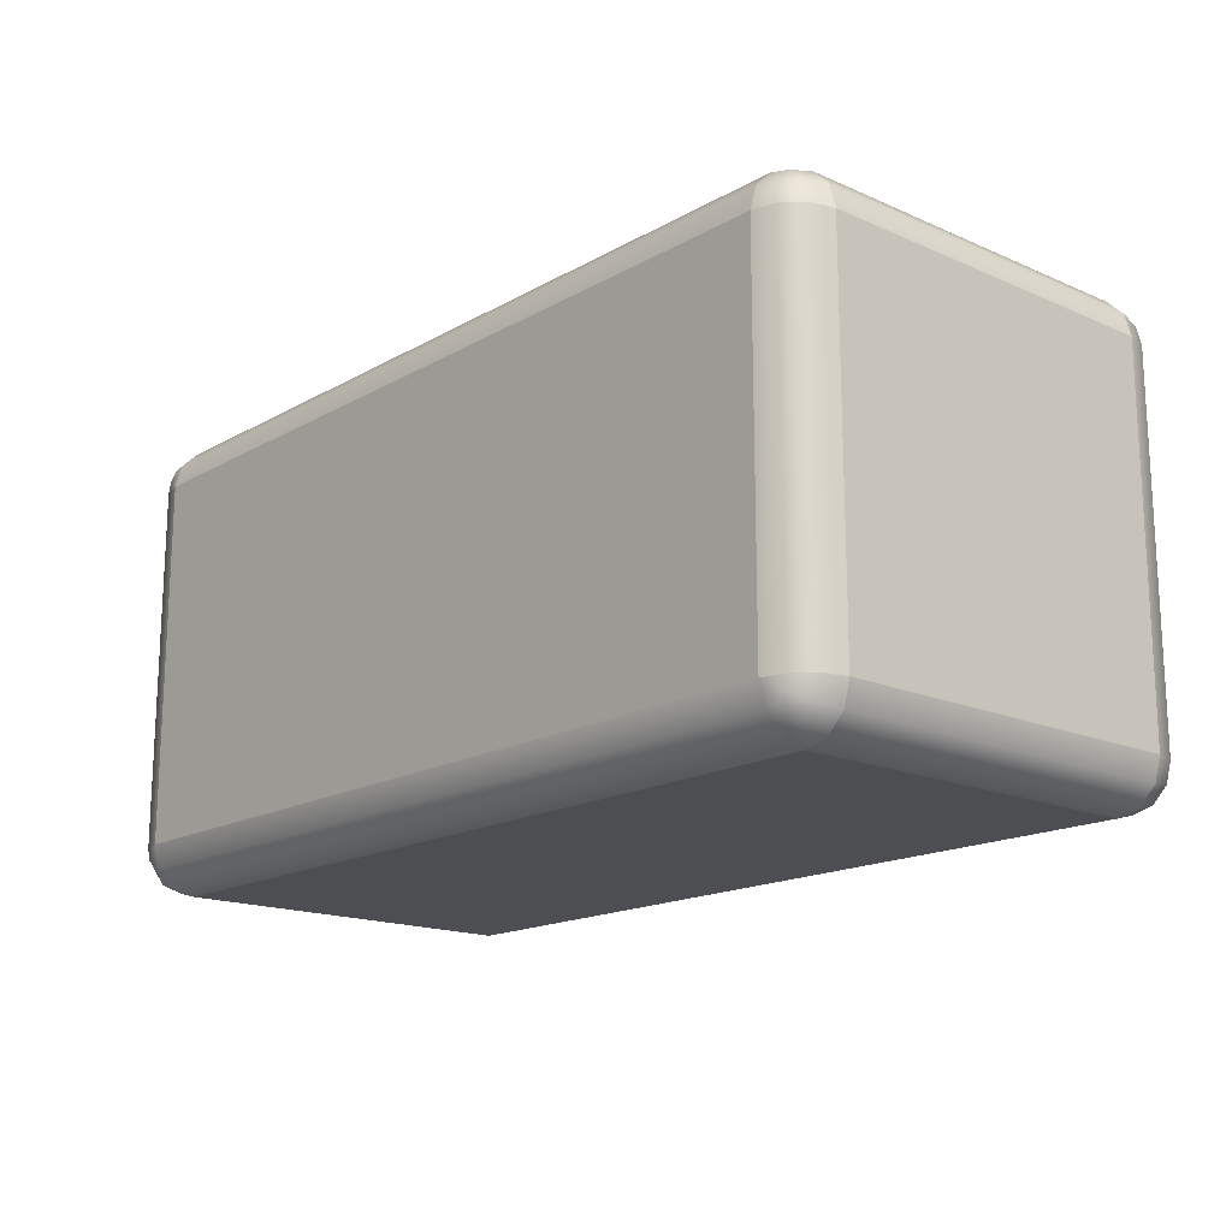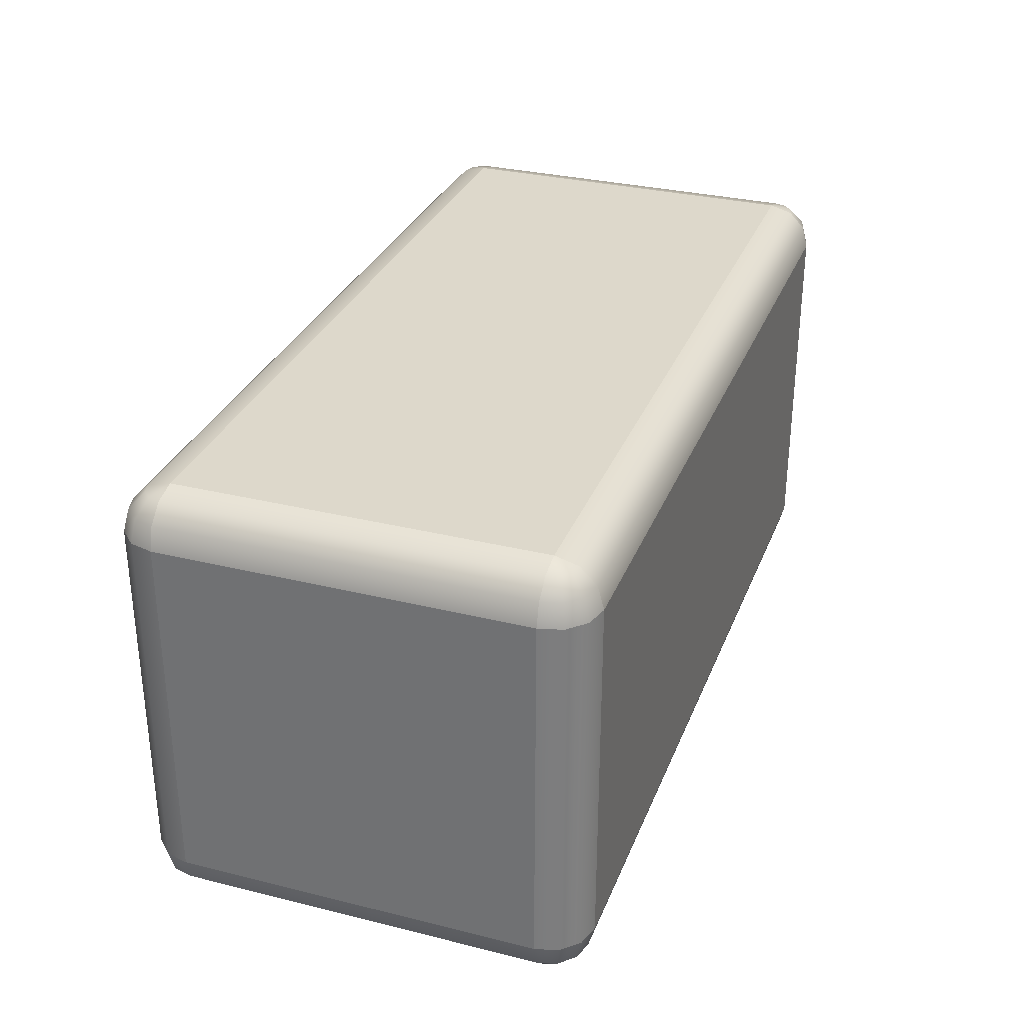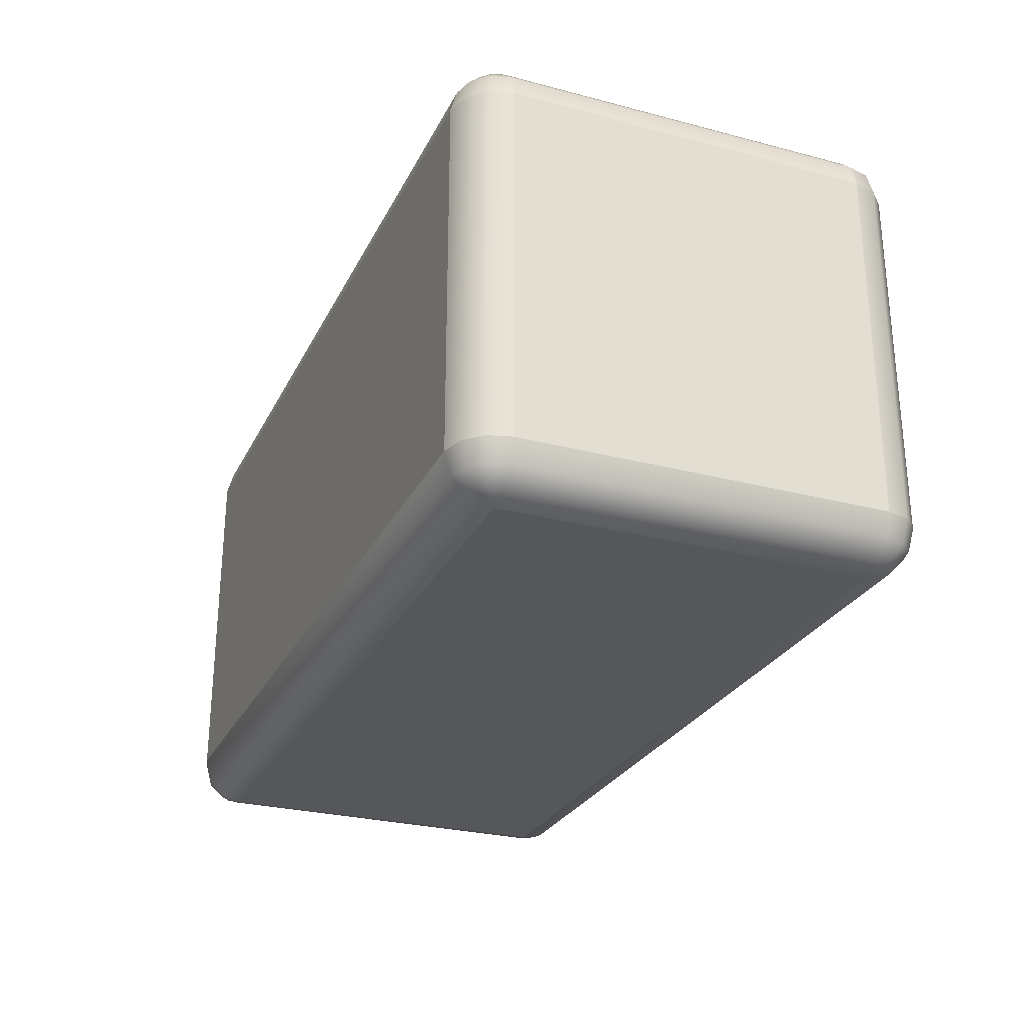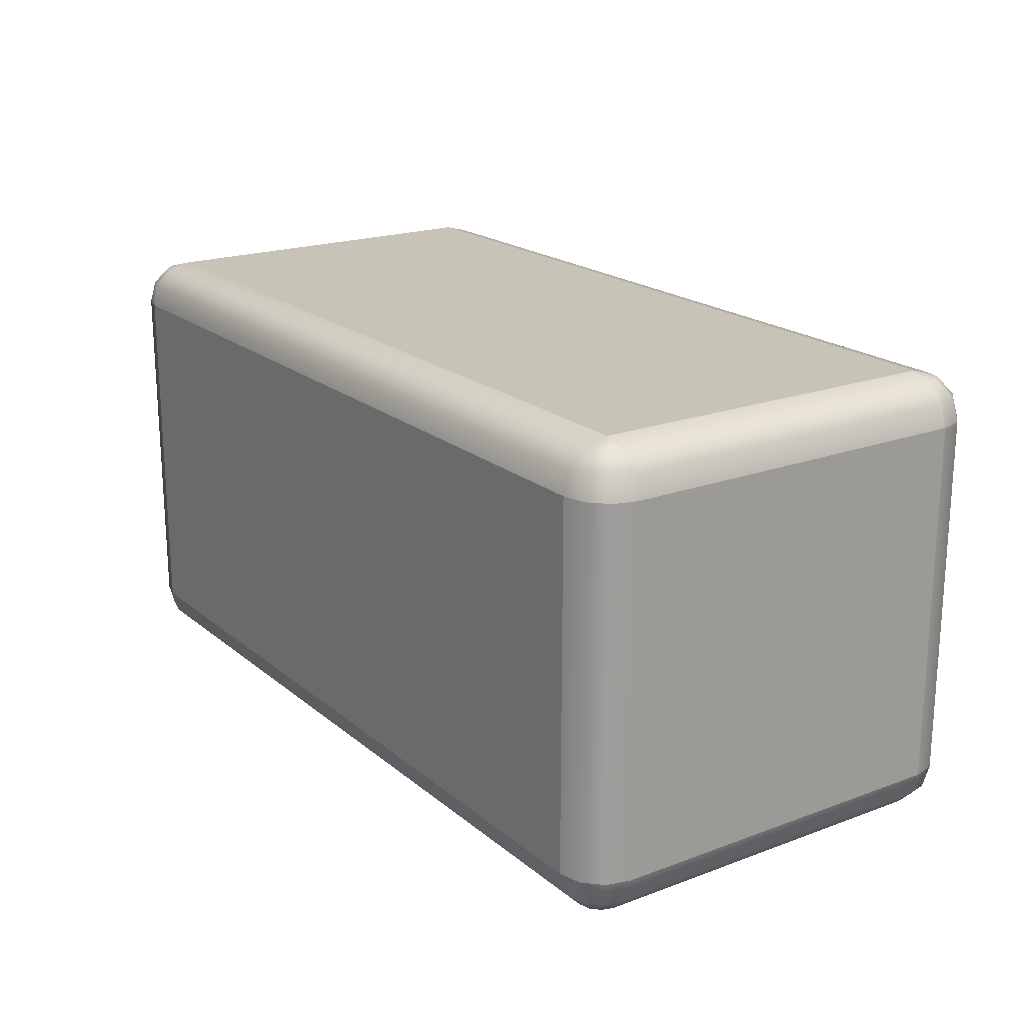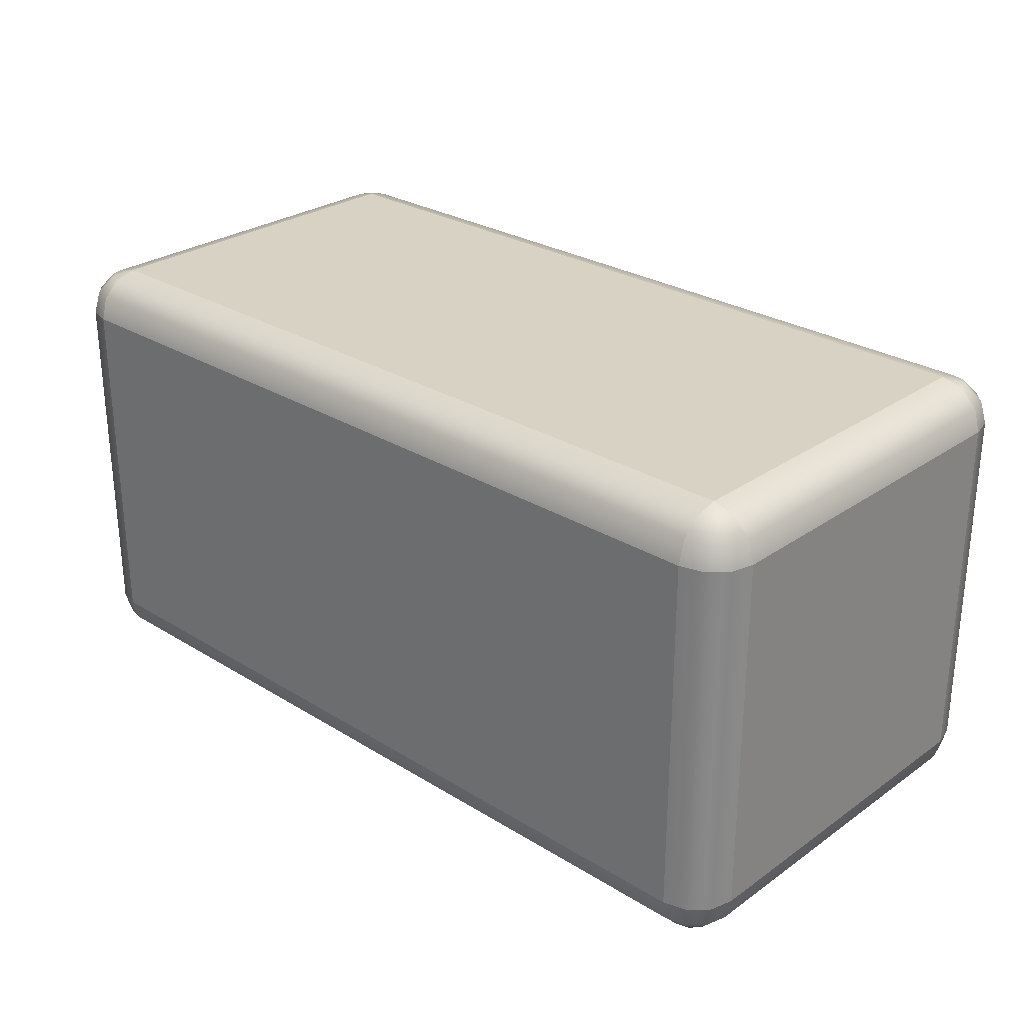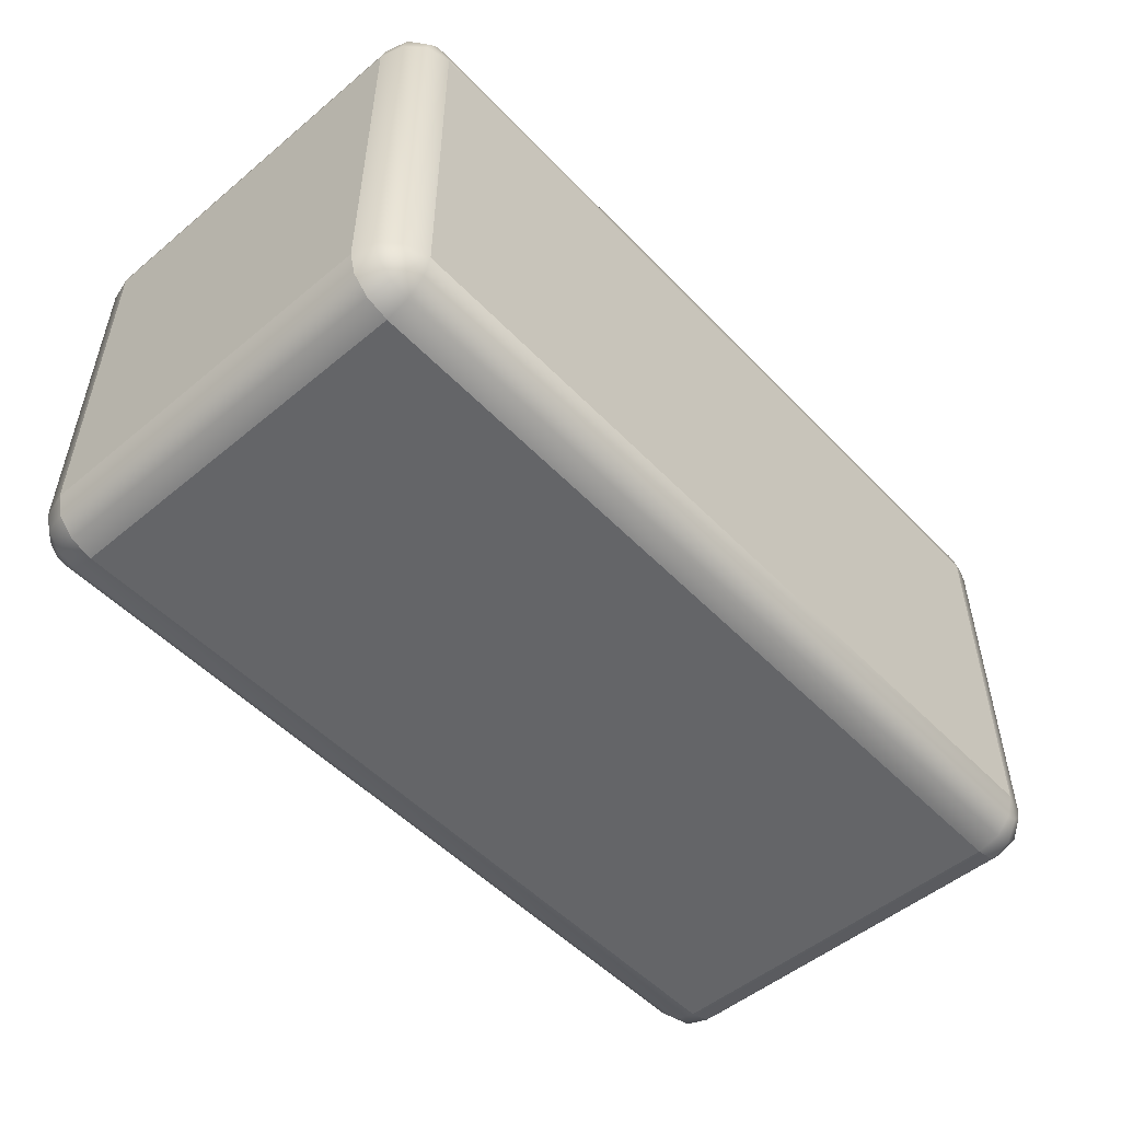
<metadata>
{"format":"obj","ext":"obj","renderer":"f3d","projection":"perspective","resolution":1024,"background":"white","views":[{"elev":-16.6,"azim":-131.5,"up":"+Z"},{"elev":31.2,"azim":-70.6,"up":"+Y"},{"elev":-27.3,"azim":68.0,"up":"+Y"},{"elev":19.8,"azim":-124.4,"up":"+Y"},{"elev":27.7,"azim":43.2,"up":"+Y"},{"elev":-51.6,"azim":-48.0,"up":"+Z"}]}
</metadata>
<code>
o blockSnowRoundedLong
v 0.9 -0 0.4
v -0.9 0 -0.4
v 0.9 0 -0.4
v -0.9 -0 0.4
v 0.9 0.7 0.5
v -0.9 0.1 0.5
v 0.9 0.1 0.5
v -0.9 0.7 0.5
v -1 0.1 0.4
v -1 0.7 -0.4
v -1 0.1 -0.4
v -1 0.7 0.4
v 1 0.7 0.4
v 1 0.1 -0.4
v 1 0.7 -0.4
v 1 0.1 0.4
v -0.95 0.0134 -0.4
v -0.9866 0.05 0.4
v -0.9866 0.05 -0.4
v -0.95 0.0134 0.4
v -0.9 0.05 0.4866
v 0.9 0.0134 0.45
v 0.9 0.05 0.4866
v -0.9 0.0134 0.45
v 0.95 0.0134 0.4
v 0.95 0.0134 -0.4
v -0.9 0.7 -0.5
v 0.9 0.1 -0.5
v -0.9 0.1 -0.5
v 0.9 0.7 -0.5
v -0.9 0.0134 -0.45
v 0.9 0.05 -0.4866
v 0.9 0.0134 -0.45
v -0.9 0.05 -0.4866
v 0.9866 0.05 0.4
v 0.9866 0.05 -0.4
v -0.95 0.1 0.4866
v -0.9866 0.7 0.45
v -0.9866 0.1 0.45
v -0.95 0.7 0.4866
v 0.9866 0.7 0.45
v 0.9866 0.1 0.45
v 0.95 0.7 0.4866
v 0.95 0.1 0.4866
v 0.9433 0.0134 -0.425
v 0.975 0.05 -0.4433
v 0.9866 0.1 -0.45
v 0.9433 0.0134 0.425
v 0.9866 0.7 -0.45
v 0.95 0.1 -0.4866
v 0.95 0.7 -0.4866
v 0.925 0.0134 0.4433
v 0.9433 0.05 -0.475
v -0.9433 0.0134 -0.425
v -0.9433 0.05 -0.475
v -0.925 0.0134 -0.4433
v -0.975 0.05 -0.4433
v 0.9433 0.05 0.475
v 0.975 0.05 0.4433
v -0.95 0.7 -0.4866
v -0.95 0.1 -0.4866
v 0.925 0.0134 -0.4433
v -0.9866 0.7 -0.45
v -0.9866 0.1 -0.45
v -0.925 0.0134 0.4433
v -0.975 0.05 0.4433
v -0.9433 0.0134 0.425
v -0.9433 0.05 0.475
v -0.9 0.9 -0.5
v 0.9 0.9 -0.5
v -0.9 1 -0.4
v 0.9 1 0.4
v 0.9 1 -0.4
v -0.9 1 0.4
v -1 0.9 -0.4
v -1 0.9 0.4
v 1 0.9 0.4
v 1 0.9 -0.4
v 0.9 0.9 0.5
v -0.9 0.9 0.5
v -0.9 0.95 -0.4866
v 0.9 0.95 -0.4866
v 0.9866 0.9 -0.45
v 0.95 0.9 -0.4866
v -0.9 0.9866 -0.45
v 0.9 0.9866 -0.45
v -0.95 0.9 -0.4866
v 0.9 0.9866 0.45
v -0.9 0.95 0.4866
v 0.9 0.95 0.4866
v -0.9 0.9866 0.45
v -0.9866 0.95 -0.4
v -0.9866 0.95 0.4
v -0.9866 0.9 -0.45
v 0.95 0.9866 -0.4
v 0.9866 0.95 0.4
v 0.9866 0.95 -0.4
v 0.95 0.9866 0.4
v -0.95 0.9866 -0.4
v -0.95 0.9866 0.4
v -0.9866 0.9 0.45
v 0.9866 0.9 0.45
v -0.95 0.9 0.4866
v 0.95 0.9 0.4866
v 0.9433 0.9866 -0.425
v 0.975 0.95 -0.4433
v -0.925 0.9866 0.4433
v 0.925 0.9866 -0.4433
v 0.9433 0.95 -0.475
v -0.925 0.9866 -0.4433
v -0.9433 0.95 -0.475
v -0.9433 0.9866 -0.425
v -0.975 0.95 -0.4433
v 0.9433 0.95 0.475
v 0.975 0.95 0.4433
v 0.9433 0.9866 0.425
v 0.925 0.9866 0.4433
v -0.9433 0.9866 0.425
v -0.9433 0.95 0.475
v -0.975 0.95 0.4433
f 1 2 3
f 2 1 4
f 5 6 7
f 6 5 8
f 9 10 11
f 10 9 12
f 13 14 15
f 14 13 16
f 17 18 19
f 18 17 20
f 21 22 23
f 22 21 24
f 25 3 26
f 3 25 1
f 27 28 29
f 28 27 30
f 31 32 33
f 32 31 34
f 35 26 36
f 26 35 25
f 4 17 2
f 17 4 20
f 18 11 19
f 11 18 9
f 14 35 36
f 35 14 16
f 29 32 34
f 32 29 28
f 3 31 33
f 31 3 2
f 7 21 23
f 21 7 6
f 22 4 1
f 4 22 24
f 37 38 39
f 38 37 40
f 41 16 13
f 16 41 42
f 43 7 44
f 7 43 5
f 41 44 42
f 44 41 43
f 8 37 6
f 37 8 40
f 3 45 26
f 14 46 47
f 46 14 36
f 1 25 48
f 49 50 51
f 50 49 47
f 1 48 52
f 47 53 50
f 53 47 46
f 39 12 9
f 12 39 38
f 54 55 56
f 55 54 57
f 17 54 2
f 56 31 2
f 36 45 46
f 45 36 26
f 15 47 49
f 47 15 14
f 58 48 59
f 48 58 52
f 55 31 56
f 31 55 34
f 58 22 52
f 22 58 23
f 16 59 35
f 59 16 42
f 42 58 59
f 58 42 44
f 54 56 2
f 60 29 61
f 29 60 27
f 45 53 46
f 53 45 62
f 17 57 54
f 57 17 19
f 59 25 35
f 25 59 48
f 44 23 58
f 23 44 7
f 30 50 28
f 50 30 51
f 11 63 64
f 63 11 10
f 22 1 52
f 63 61 64
f 61 63 60
f 65 4 24
f 64 55 57
f 55 64 61
f 57 11 64
f 11 57 19
f 61 34 55
f 34 61 29
f 3 33 62
f 3 62 45
f 62 32 53
f 32 62 33
f 28 53 32
f 53 28 50
f 66 9 18
f 9 66 39
f 67 4 65
f 68 67 65
f 67 68 66
f 68 39 66
f 39 68 37
f 21 65 24
f 65 21 68
f 20 66 18
f 66 20 67
f 20 4 67
f 6 68 21
f 68 6 37
f 69 30 27
f 30 69 70
f 71 72 73
f 72 71 74
f 12 75 10
f 75 12 76
f 77 15 78
f 15 77 13
f 79 8 5
f 8 79 80
f 81 70 69
f 70 81 82
f 83 51 84
f 51 83 49
f 85 82 81
f 82 85 86
f 70 51 30
f 51 70 84
f 85 73 86
f 73 85 71
f 87 27 60
f 27 87 69
f 88 89 90
f 89 88 91
f 76 92 75
f 92 76 93
f 90 80 79
f 80 90 89
f 94 60 63
f 60 94 87
f 95 96 97
f 96 95 98
f 93 99 92
f 99 93 100
f 38 76 12
f 76 38 101
f 102 13 77
f 13 102 41
f 80 40 8
f 40 80 103
f 78 49 83
f 49 78 15
f 74 88 72
f 88 74 91
f 40 101 38
f 101 40 103
f 99 74 71
f 74 99 100
f 96 78 97
f 78 96 77
f 10 94 63
f 94 10 75
f 104 5 43
f 5 104 79
f 73 98 95
f 98 73 72
f 102 43 41
f 43 102 104
f 105 97 106
f 97 105 95
f 107 91 74
f 82 108 109
f 108 82 86
f 110 71 85
f 111 112 110
f 112 111 113
f 73 95 105
f 73 108 86
f 114 79 104
f 79 114 90
f 99 71 112
f 113 99 112
f 99 113 92
f 109 83 84
f 83 109 106
f 113 87 94
f 87 113 111
f 115 104 102
f 104 115 114
f 109 105 106
f 105 109 108
f 112 71 110
f 111 69 87
f 69 111 81
f 73 105 108
f 106 78 83
f 78 106 97
f 116 114 115
f 114 116 117
f 75 113 94
f 113 75 92
f 72 116 98
f 98 115 96
f 115 98 116
f 72 117 116
f 110 81 111
f 81 110 85
f 88 117 72
f 100 118 74
f 118 107 74
f 82 84 70
f 84 82 109
f 118 119 107
f 119 118 120
f 115 77 96
f 77 115 102
f 120 100 93
f 100 120 118
f 117 90 114
f 90 117 88
f 89 103 80
f 103 89 119
f 107 89 91
f 89 107 119
f 101 93 76
f 93 101 120
f 101 119 120
f 119 101 103

</code>
